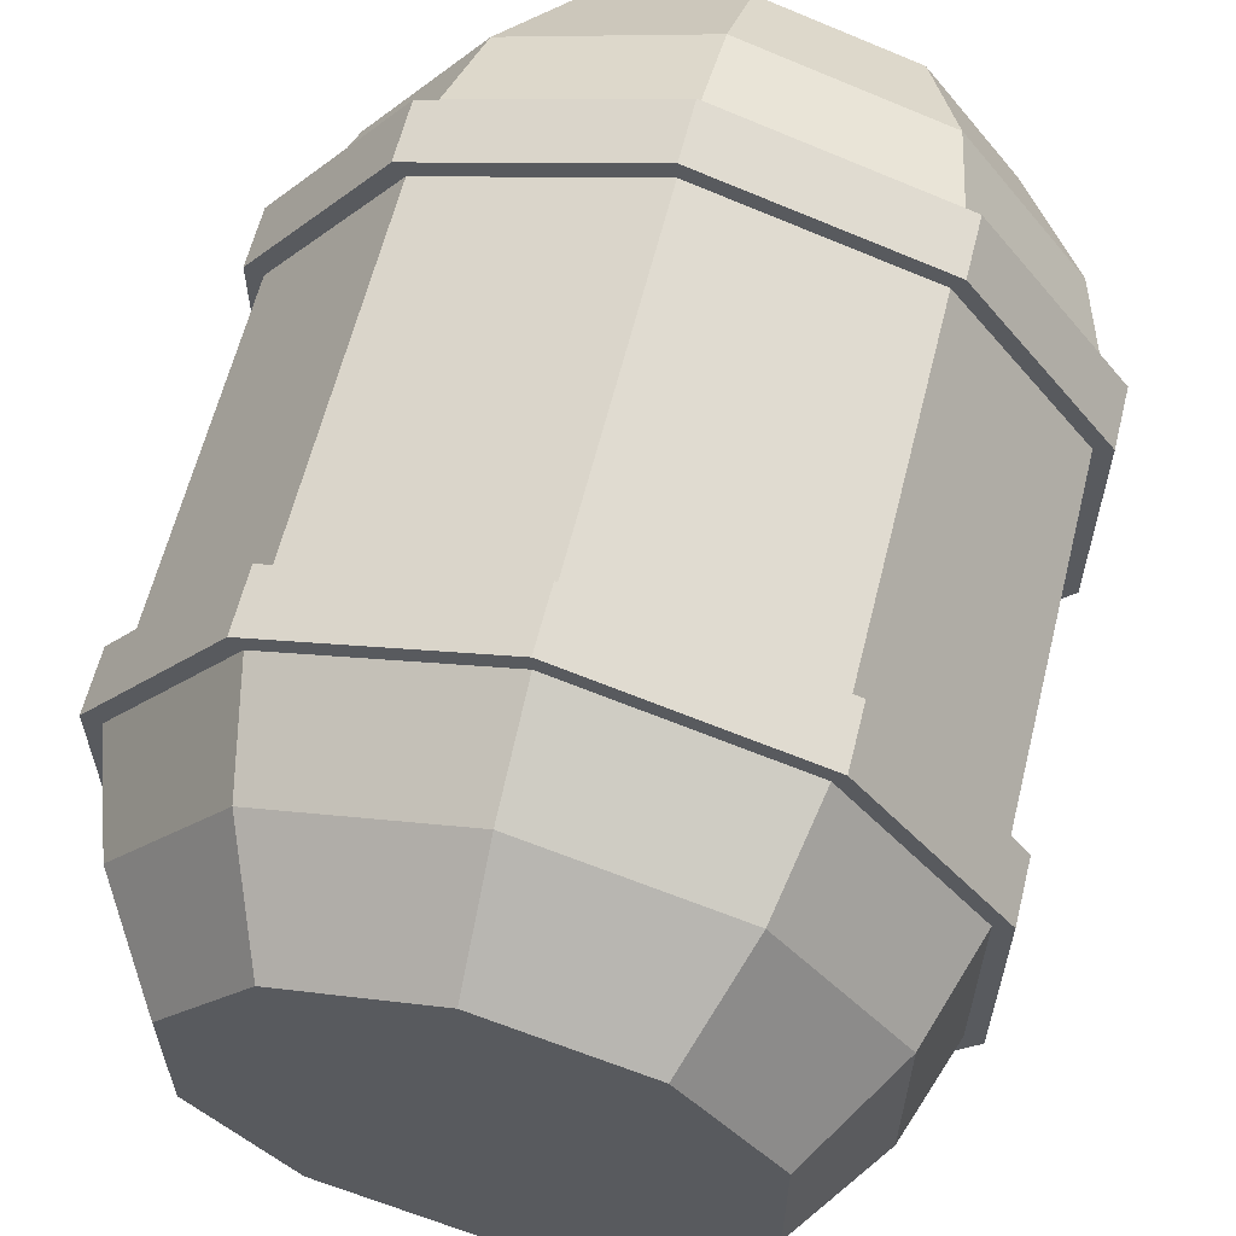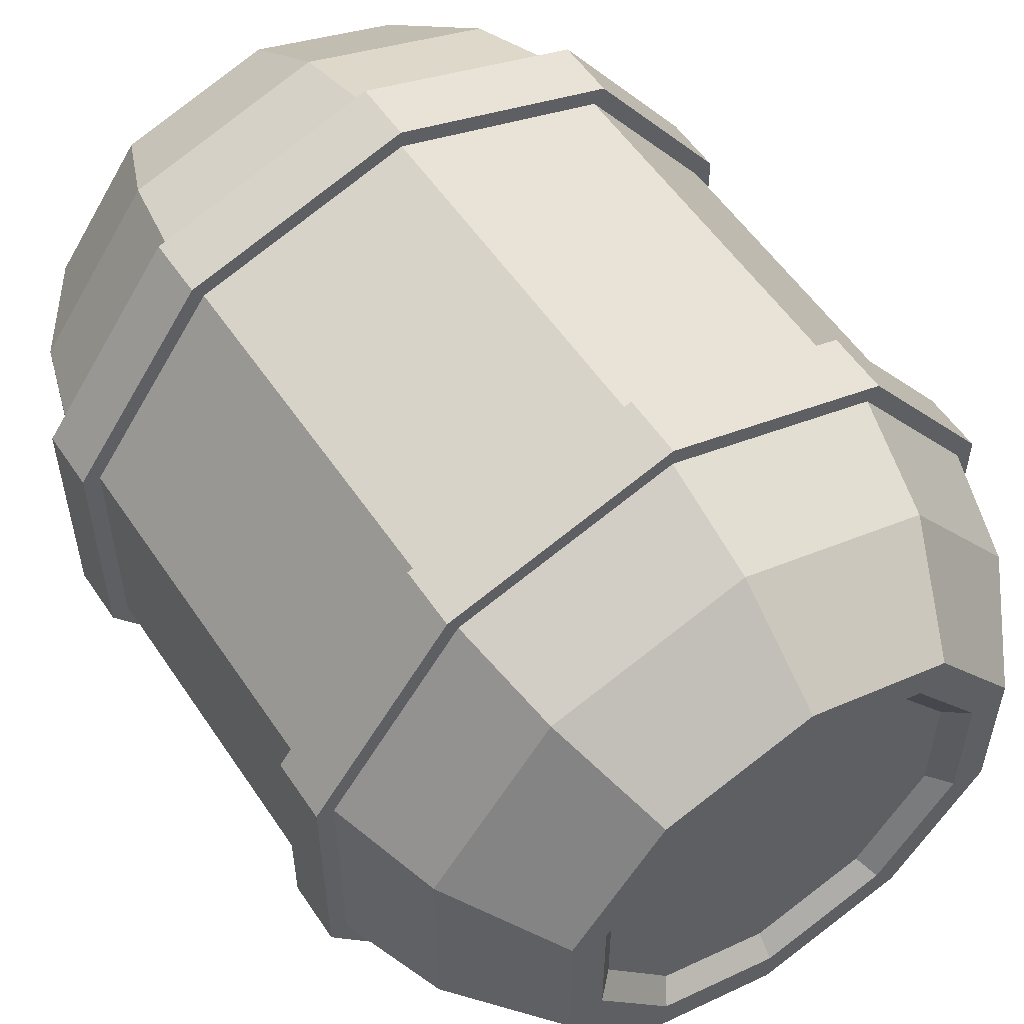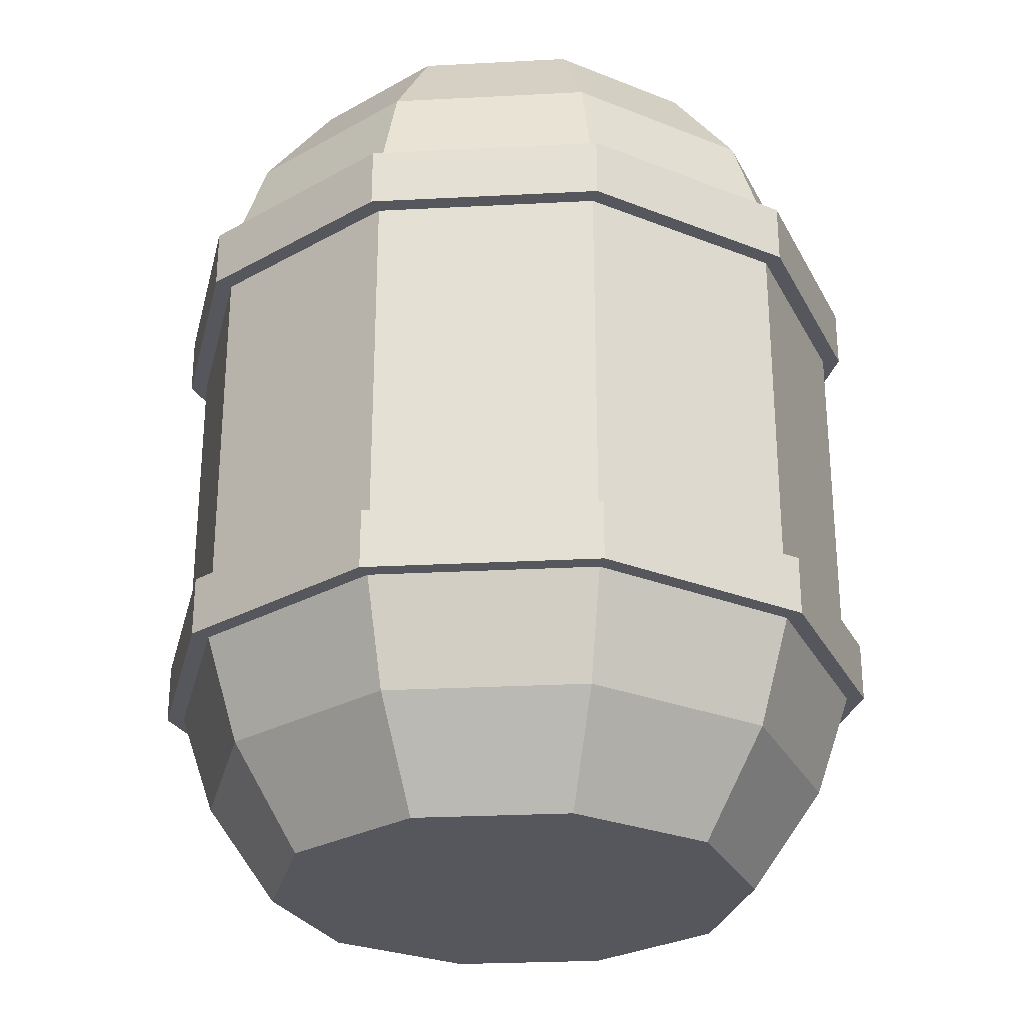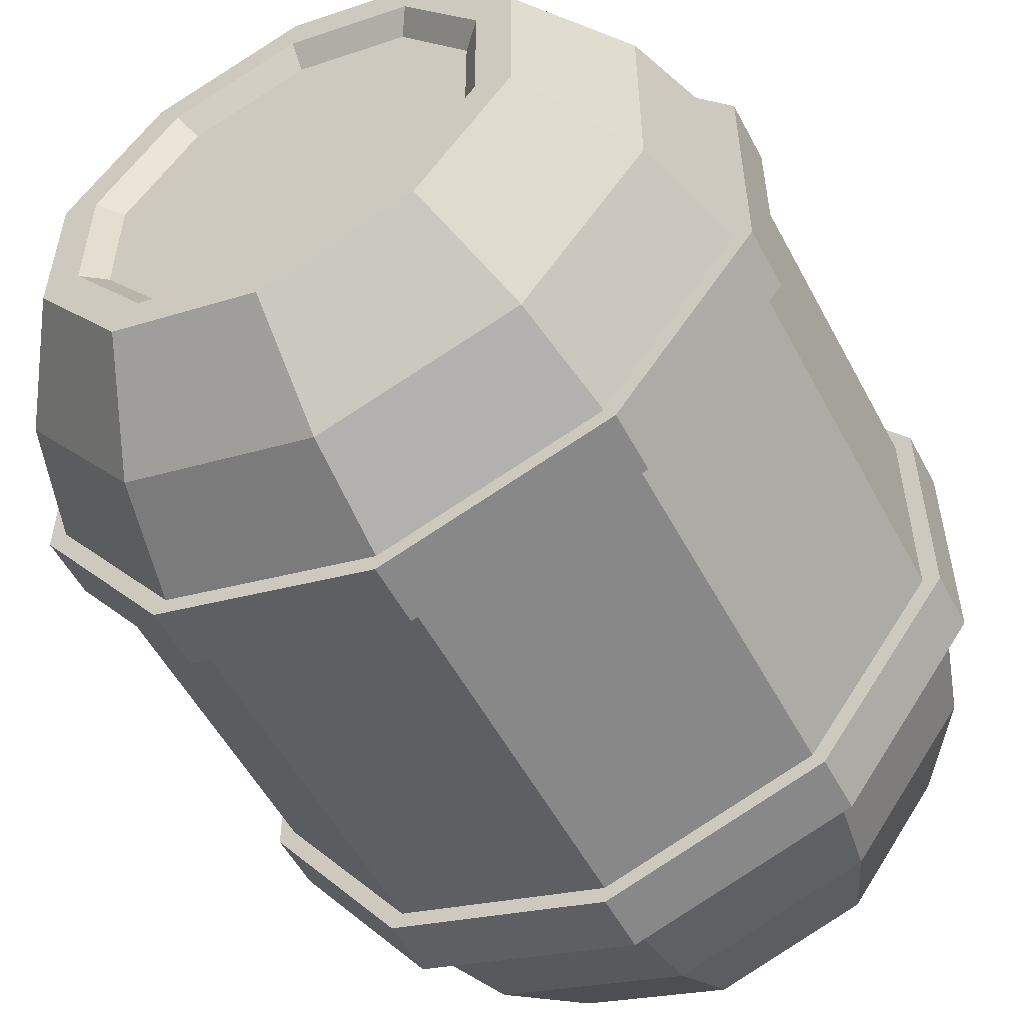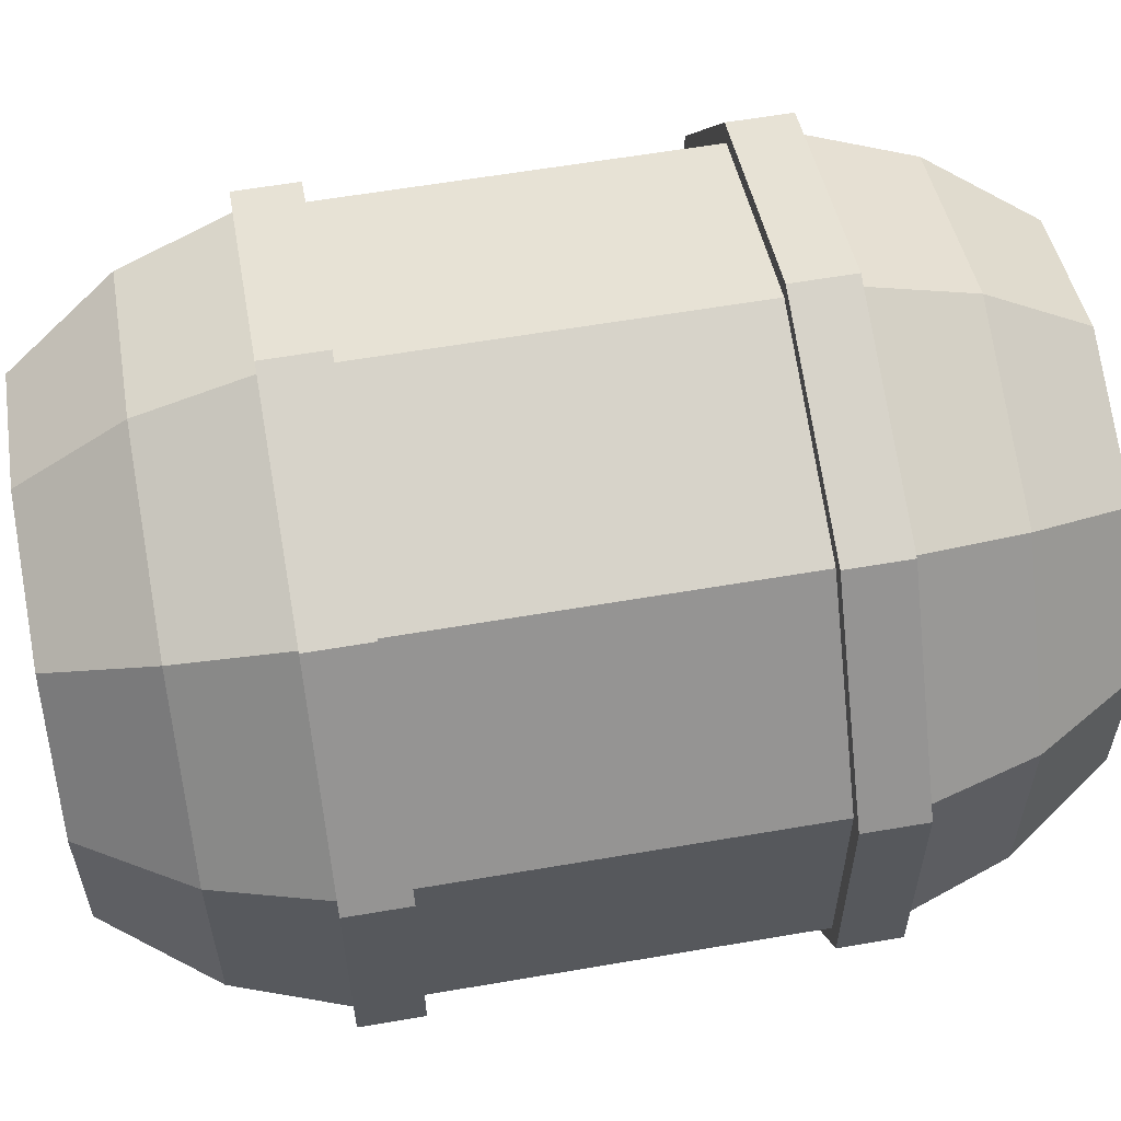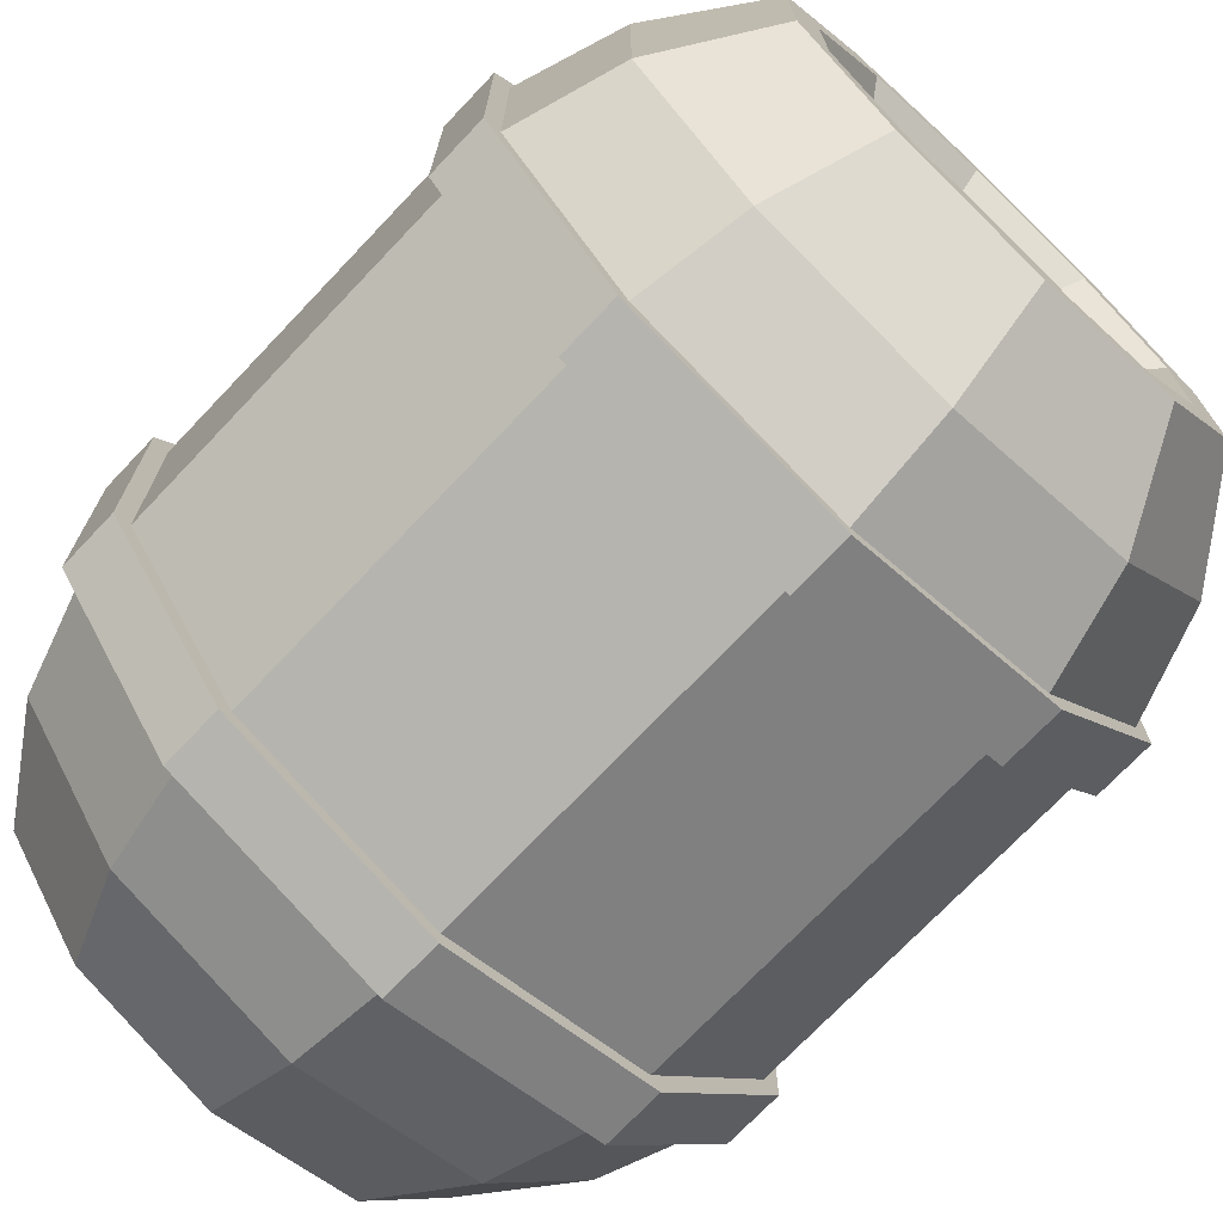
<metadata>
{"format":"obj","ext":"obj","renderer":"f3d","projection":"perspective","resolution":1024,"background":"white","views":[{"elev":61.7,"azim":14.0,"up":"+Z"},{"elev":55.3,"azim":146.6,"up":"+Z"},{"elev":-27.5,"azim":22.6,"up":"+Y"},{"elev":-54.4,"azim":-152.3,"up":"+Z"},{"elev":59.7,"azim":-100.0,"up":"+Z"},{"elev":-72.5,"azim":136.5,"up":"+Z"}]}
</metadata>
<code>
o barrel
v 0.001027 -0.00189 -0.5581
v 0.001027 1.998 -0.4661
v 0.3302 -0.00189 -0.4511
v 0.2761 1.998 -0.3767
v 0.5336 -0.00189 -0.1711
v 0.4461 1.998 -0.1427
v 0.5336 -0.00189 0.175
v 0.4461 1.998 0.1466
v 0.3302 -0.00189 0.455
v 0.2761 1.998 0.3806
v 0.001027 -0.00189 0.5619
v 0.001027 1.998 0.47
v -0.3281 -0.00189 0.455
v -0.2741 1.998 0.3806
v -0.5316 -0.00189 0.175
v -0.4441 1.998 0.1466
v -0.5316 -0.00189 -0.1711
v -0.4441 1.998 -0.1427
v -0.3281 -0.00189 -0.4511
v -0.2741 1.998 -0.3767
v 0.001027 0.5981 -0.7981
v 0.4713 0.5981 -0.6453
v 0.7619 0.5981 -0.2453
v 0.7619 0.5981 0.2492
v 0.4713 0.5981 0.6492
v 0.001027 0.5981 0.8019
v -0.4692 0.5981 0.6492
v -0.7598 0.5981 0.2492
v -0.7598 0.5981 -0.2453
v -0.4692 0.5981 -0.6453
v 0.001027 1.398 -0.7981
v 0.4713 1.398 -0.6453
v 0.7619 1.398 -0.2453
v 0.7619 1.398 0.2492
v 0.4713 1.398 0.6492
v 0.001027 1.398 0.8019
v -0.4692 1.398 0.6492
v -0.7598 1.398 0.2492
v -0.7598 1.398 -0.2453
v -0.4692 1.398 -0.6453
v 0.001027 1.768 -0.7181
v 0.4242 1.768 -0.5805
v 0.6858 1.768 -0.2205
v 0.6858 1.768 0.2244
v 0.4242 1.768 0.5844
v 0.001027 1.768 0.7219
v -0.4222 1.768 0.5844
v -0.6837 1.768 0.2244
v -0.6837 1.768 -0.2205
v -0.4222 1.768 -0.5805
v 0.4242 0.2281 -0.5805
v 0.6858 0.2281 -0.2205
v 0.6858 0.2281 0.2244
v 0.4242 0.2281 0.5844
v 0.001027 0.2281 0.7219
v -0.4222 0.2281 0.5844
v -0.6837 0.2281 0.2244
v -0.6837 0.2281 -0.2205
v -0.4222 0.2281 -0.5805
v 0.001027 0.2281 -0.7181
v 0.001027 0.4631 -0.7981
v 0.4713 1.533 -0.6453
v 0.7619 1.533 -0.2453
v 0.7619 1.533 0.2492
v 0.4713 1.533 0.6492
v 0.001027 1.533 0.8019
v -0.4692 1.533 0.6492
v -0.7598 1.533 0.2492
v -0.7598 1.533 -0.2453
v -0.4692 1.533 -0.6453
v 0.001027 1.533 -0.7981
v 0.4713 0.4631 -0.6453
v 0.7619 0.4631 -0.2453
v 0.7619 0.4631 0.2492
v 0.4713 0.4631 0.6492
v 0.001027 0.4631 0.8019
v -0.4692 0.4631 0.6492
v -0.7598 0.4631 0.2492
v -0.7598 0.4631 -0.2453
v -0.4692 0.4631 -0.6453
v 0.001027 0.4631 -0.8381
v 0.001027 0.5981 -0.8381
v -0.4927 0.5981 -0.6776
v -0.7979 0.5981 -0.2576
v -0.7979 0.5981 0.2615
v -0.4927 0.5981 0.6815
v 0.001027 0.5981 0.8419
v 0.4948 0.5981 0.6815
v 0.7999 0.5981 0.2615
v 0.7999 0.5981 -0.2576
v 0.4948 0.5981 -0.6776
v 0.4948 1.533 -0.6776
v 0.4948 1.398 -0.6776
v 0.7999 1.533 -0.2576
v 0.7999 1.398 -0.2576
v 0.7999 1.533 0.2615
v 0.7999 1.398 0.2615
v 0.4948 1.533 0.6815
v 0.4948 1.398 0.6815
v 0.001027 1.533 0.8419
v 0.001027 1.398 0.8419
v -0.4927 1.533 0.6815
v -0.4927 1.398 0.6815
v -0.7979 1.533 0.2615
v -0.7979 1.398 0.2615
v -0.7979 1.533 -0.2576
v -0.7979 1.398 -0.2576
v -0.4927 1.533 -0.6776
v -0.4927 1.398 -0.6776
v 0.001027 1.398 -0.8381
v 0.001027 1.533 -0.8381
v 0.4948 0.4631 -0.6776
v 0.7999 0.4631 -0.2576
v 0.7999 0.4631 0.2615
v 0.4948 0.4631 0.6815
v 0.001027 0.4631 0.8419
v -0.4927 0.4631 0.6815
v -0.7979 0.4631 0.2615
v -0.7979 0.4631 -0.2576
v -0.4927 0.4631 -0.6776
v 0.3245 1.998 -0.4433
v 0.001027 1.998 -0.5484
v 0.5244 1.998 -0.1681
v 0.5244 1.998 0.172
v 0.3245 1.998 0.4472
v 0.001027 1.998 0.5523
v -0.3225 1.998 0.4472
v -0.5224 1.998 0.172
v -0.5224 1.998 -0.1681
v -0.3225 1.998 -0.4433
v 0.2486 1.955 -0.3388
v 0.001027 1.955 -0.4193
v 0.4016 1.955 -0.1282
v 0.4016 1.955 0.1321
v 0.2486 1.955 0.3427
v 0.001027 1.955 0.4232
v -0.2466 1.955 0.3427
v -0.3996 1.955 0.1321
v -0.3996 1.955 -0.1282
v -0.2466 1.955 -0.3388
f 41 122 121 42
f 42 121 123 43
f 43 123 124 44
f 44 124 125 45
f 45 125 126 46
f 46 126 127 47
f 47 127 128 48
f 48 128 129 49
f 8 6 133 134
f 49 129 130 50
f 50 130 122 41
f 1 3 5 7 9 11 13 15 17 19
f 30 40 31 21
f 29 39 40 30
f 28 38 39 29
f 27 37 38 28
f 26 36 37 27
f 25 35 36 26
f 24 34 35 25
f 23 33 34 24
f 22 32 33 23
f 21 31 32 22
f 70 50 41 71
f 69 49 50 70
f 68 48 49 69
f 67 47 48 68
f 66 46 47 67
f 65 45 46 66
f 64 44 45 65
f 63 43 44 64
f 62 42 43 63
f 71 41 42 62
f 1 60 51 3
f 3 51 52 5
f 5 52 53 7
f 7 53 54 9
f 9 54 55 11
f 11 55 56 13
f 13 56 57 15
f 15 57 58 17
f 17 58 59 19
f 19 59 60 1
f 60 61 72 51
f 51 72 73 52
f 52 73 74 53
f 53 74 75 54
f 54 75 76 55
f 55 76 77 56
f 56 77 78 57
f 57 78 79 58
f 58 79 80 59
f 59 80 61 60
f 2 4 121 122
f 4 6 123 121
f 6 8 124 123
f 8 10 125 124
f 10 12 126 125
f 12 14 127 126
f 14 16 128 127
f 16 18 129 128
f 18 20 130 129
f 20 2 122 130
f 131 132 140 139 138 137 136 135 134 133
f 2 20 140 132
f 16 14 137 138
f 10 8 134 135
f 4 2 132 131
f 18 16 138 139
f 12 10 135 136
f 6 4 131 133
f 20 18 139 140
f 14 12 136 137
f 70 71 111 108
f 25 26 87 88
f 69 70 108 106
f 26 27 86 87
f 68 69 106 104
f 27 28 85 86
f 32 31 110 93
f 67 68 104 102
f 28 29 84 85
f 61 80 120 81
f 33 32 93 95
f 66 67 102 100
f 29 30 83 84
f 80 79 119 120
f 34 33 95 97
f 65 66 100 98
f 30 21 82 83
f 79 78 118 119
f 35 34 97 99
f 64 65 98 96
f 120 83 82 81
f 119 84 83 120
f 118 85 84 119
f 117 86 85 118
f 116 87 86 117
f 115 88 87 116
f 114 89 88 115
f 113 90 89 114
f 112 91 90 113
f 81 82 91 112
f 110 111 92 93
f 93 92 94 95
f 95 94 96 97
f 97 96 98 99
f 99 98 100 101
f 101 100 102 103
f 103 102 104 105
f 105 104 106 107
f 107 106 108 109
f 109 108 111 110
f 24 25 88 89
f 72 61 81 112
f 31 40 109 110
f 23 24 89 90
f 73 72 112 113
f 40 39 107 109
f 22 23 90 91
f 74 73 113 114
f 39 38 105 107
f 21 22 91 82
f 75 74 114 115
f 71 62 92 111
f 38 37 103 105
f 76 75 115 116
f 62 63 94 92
f 37 36 101 103
f 77 76 116 117
f 63 64 96 94
f 36 35 99 101
f 78 77 117 118

</code>
